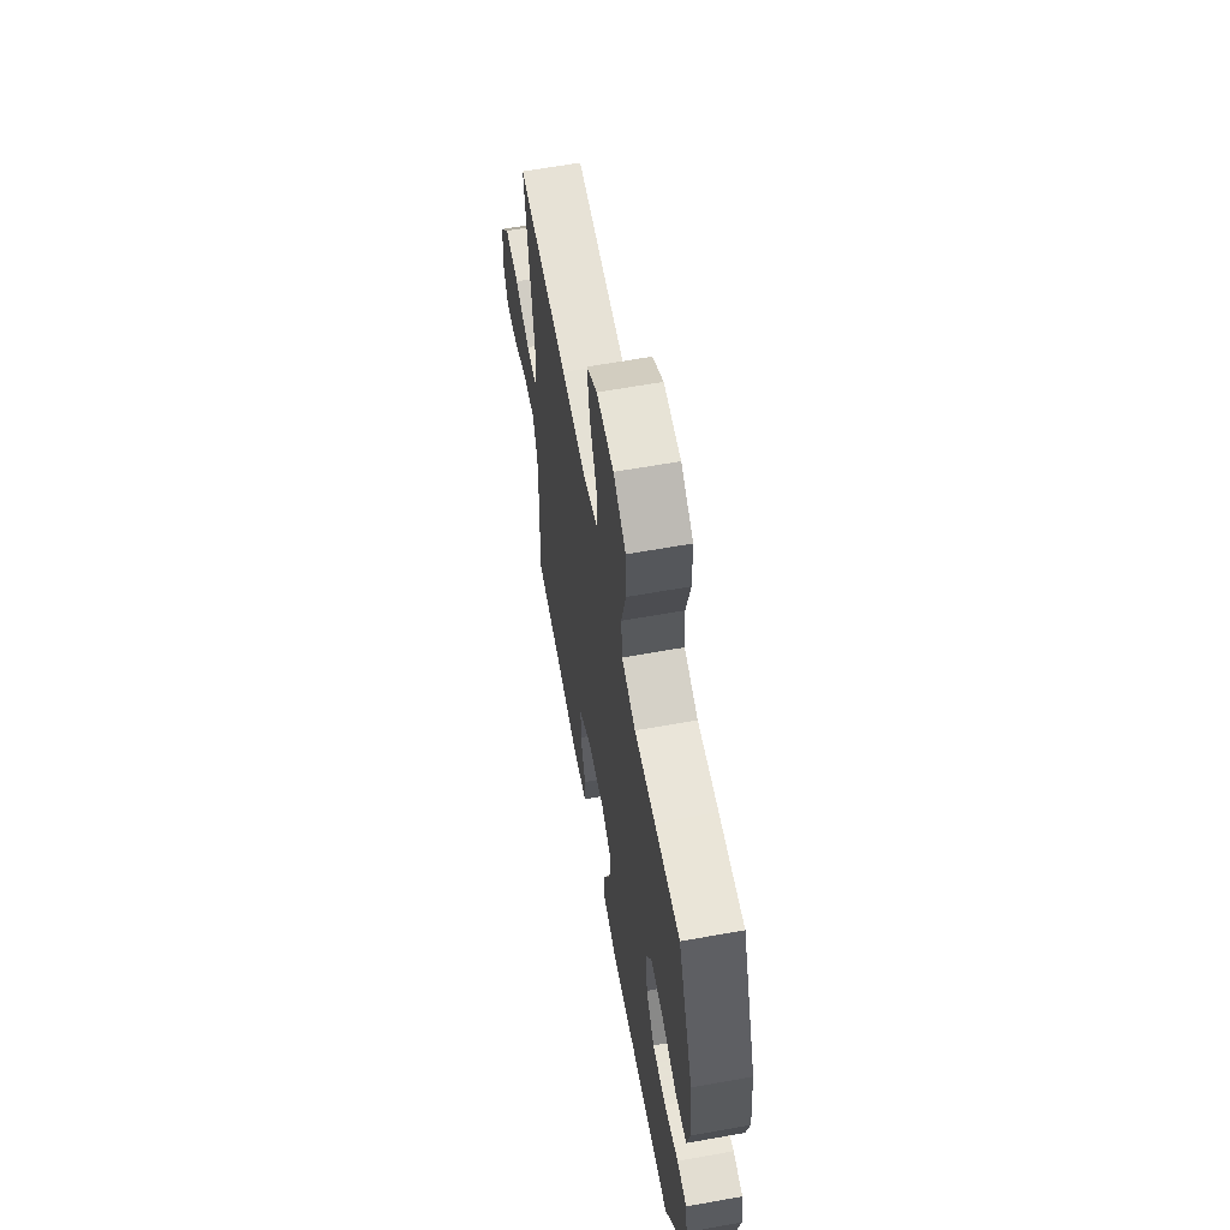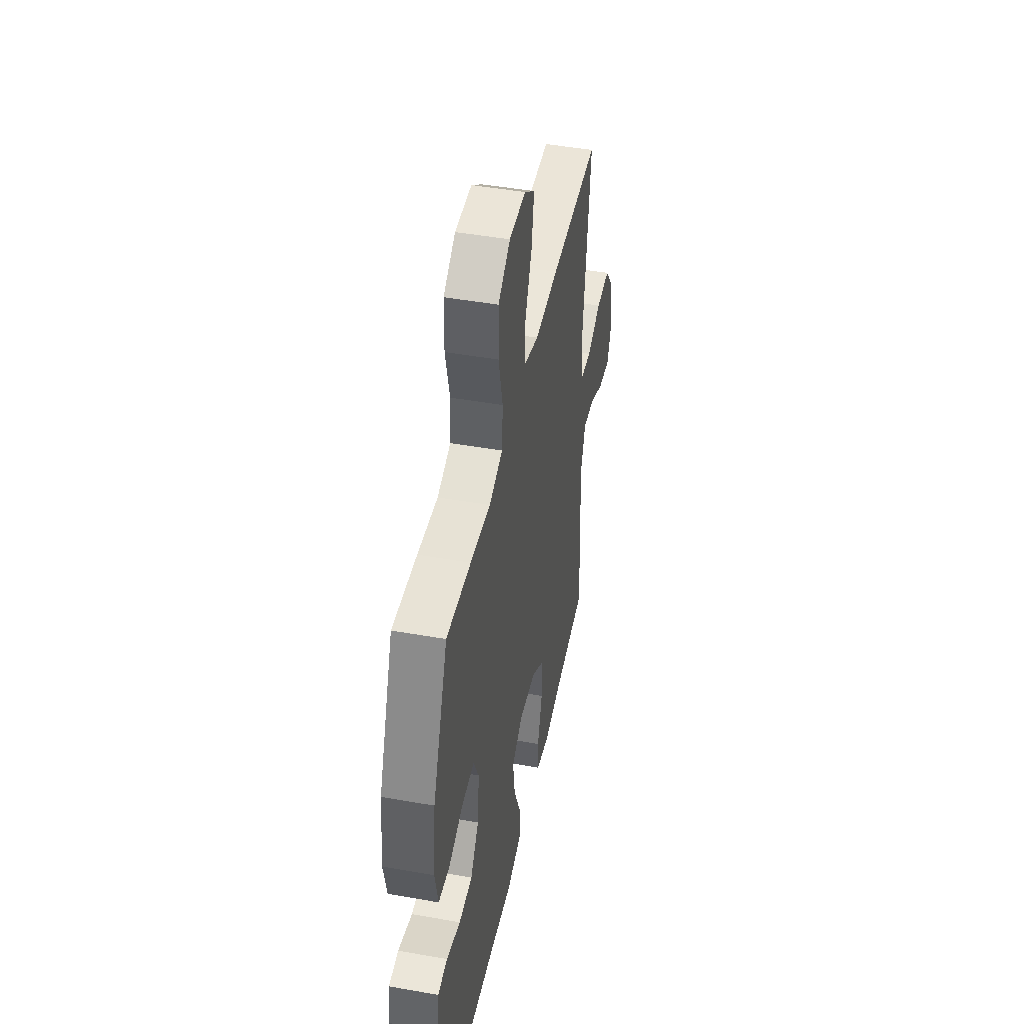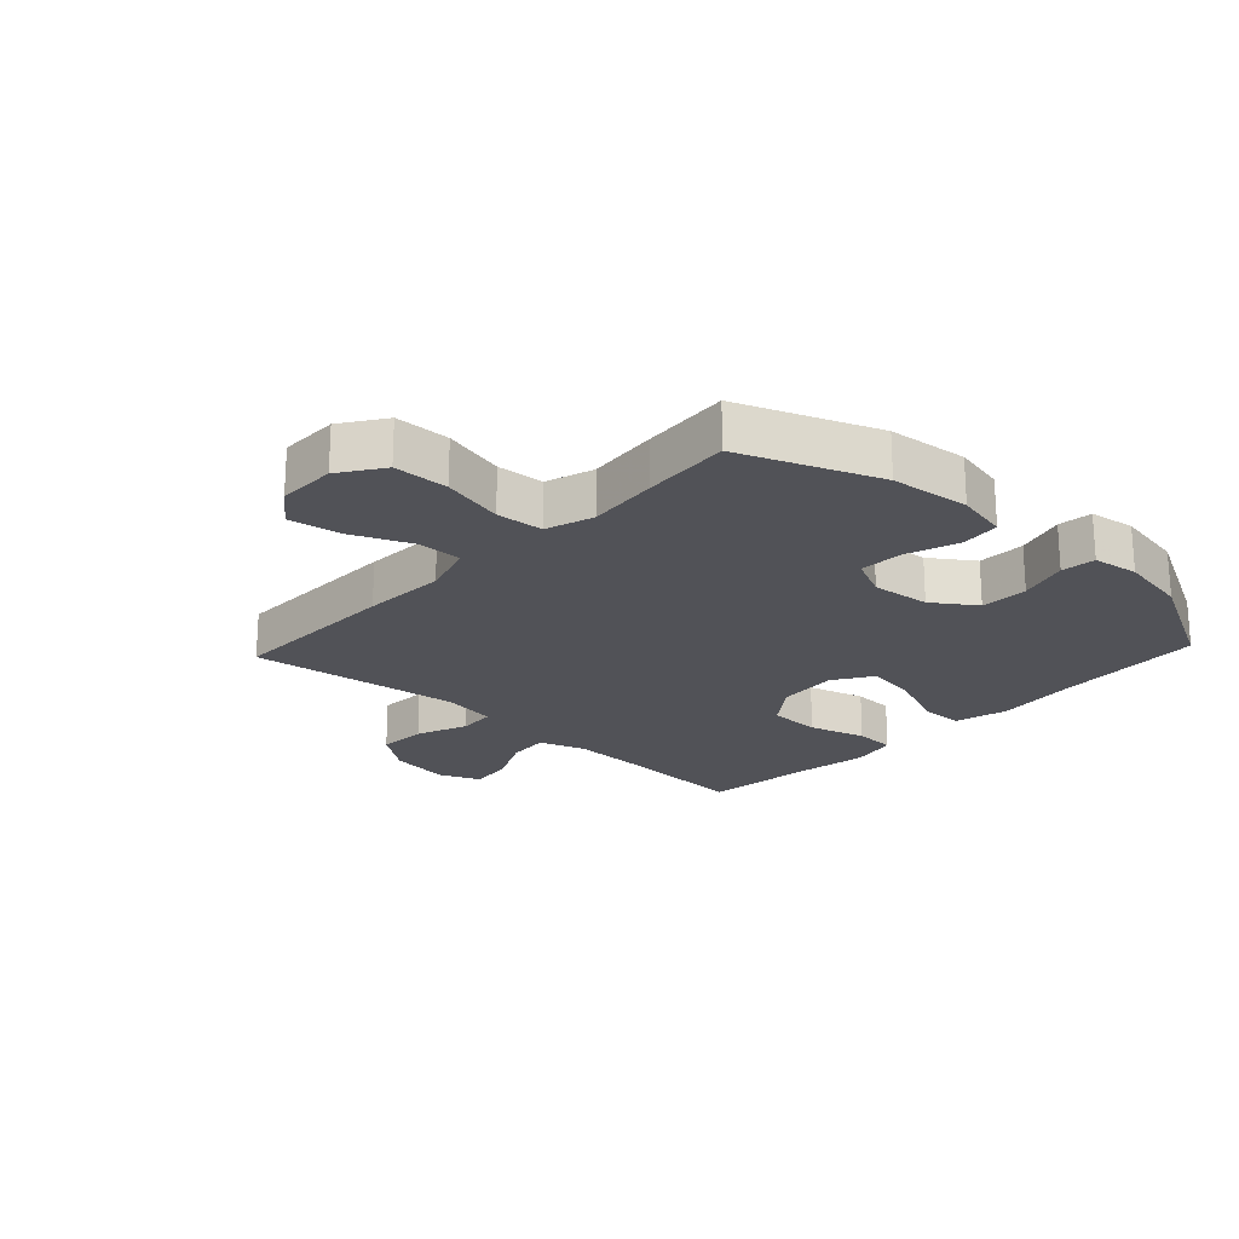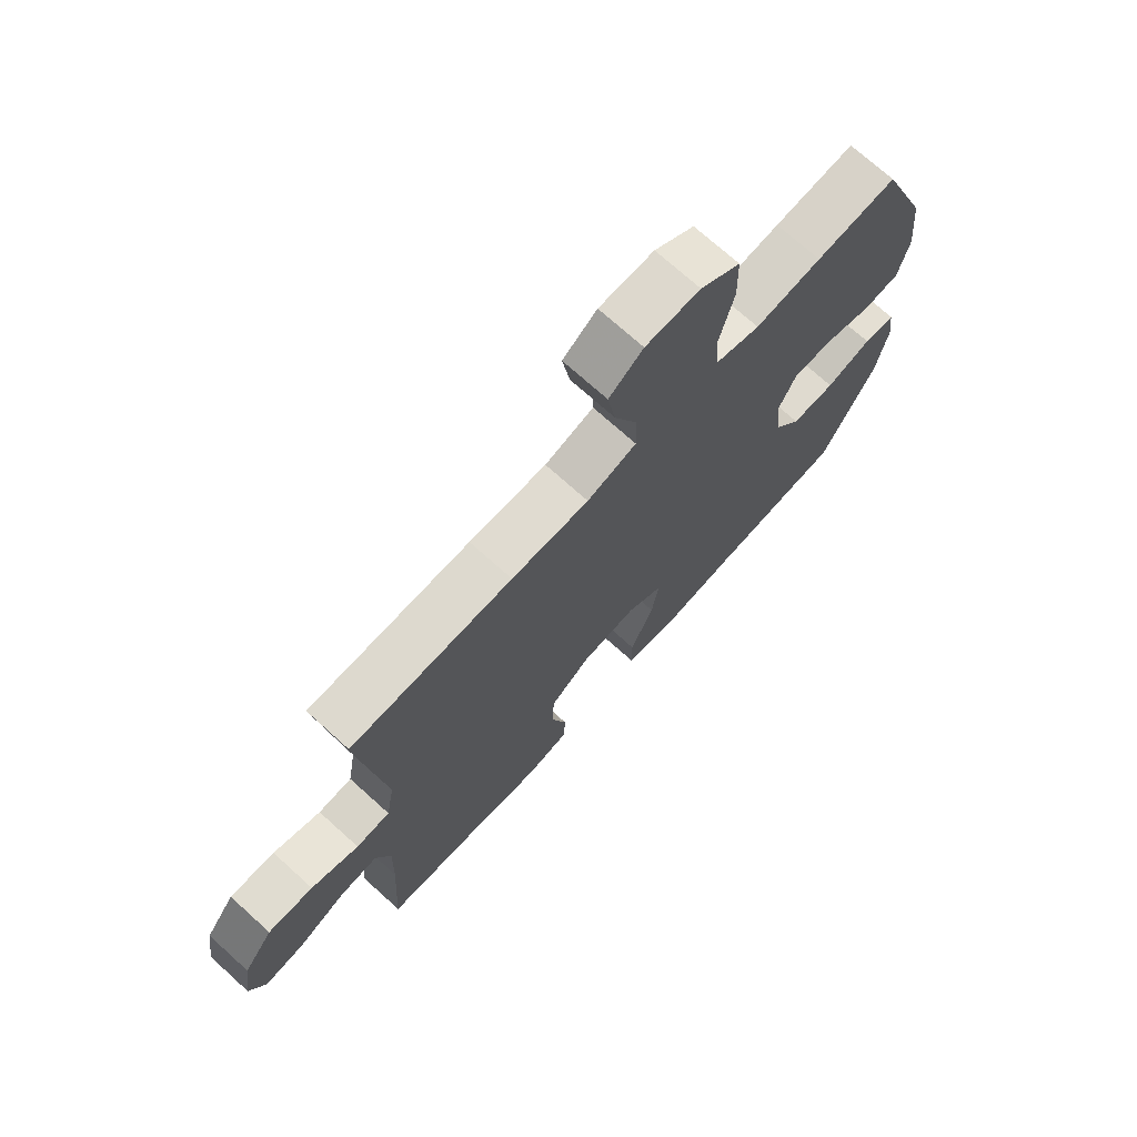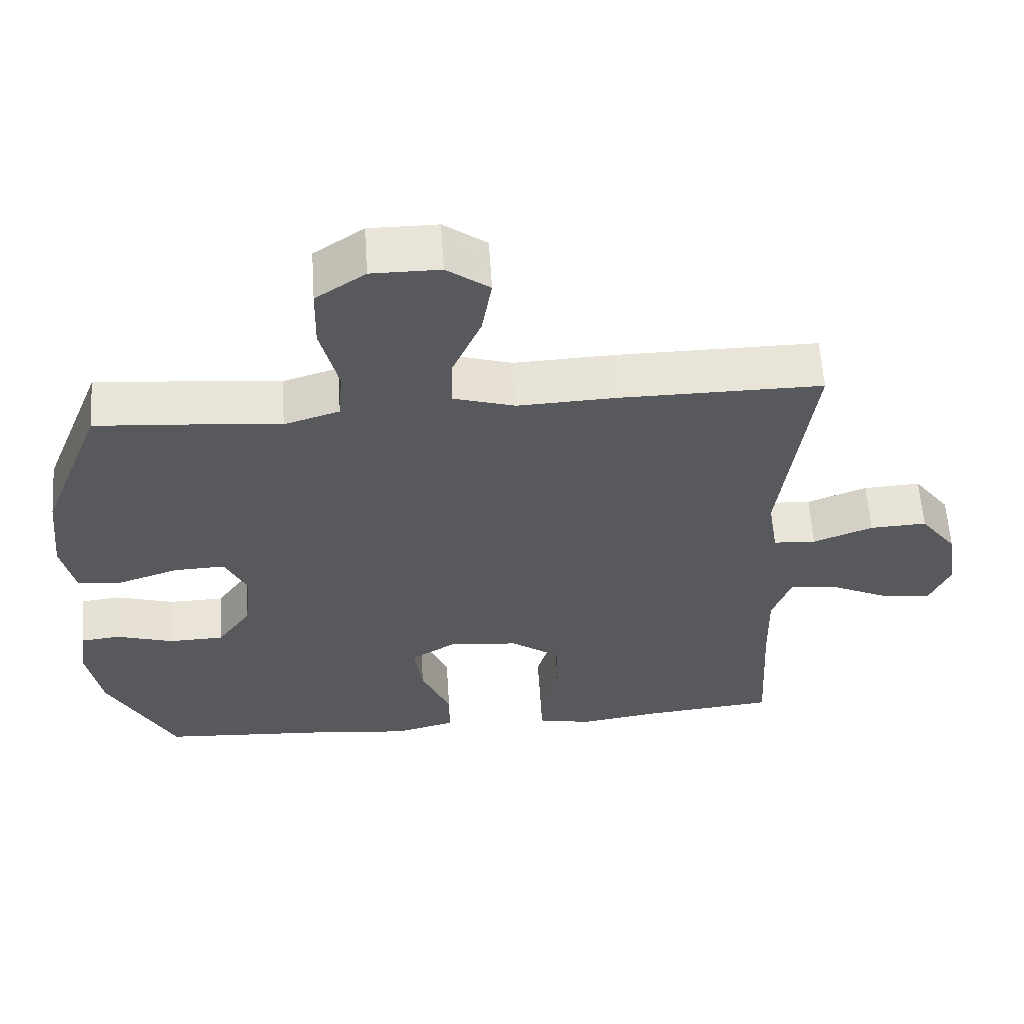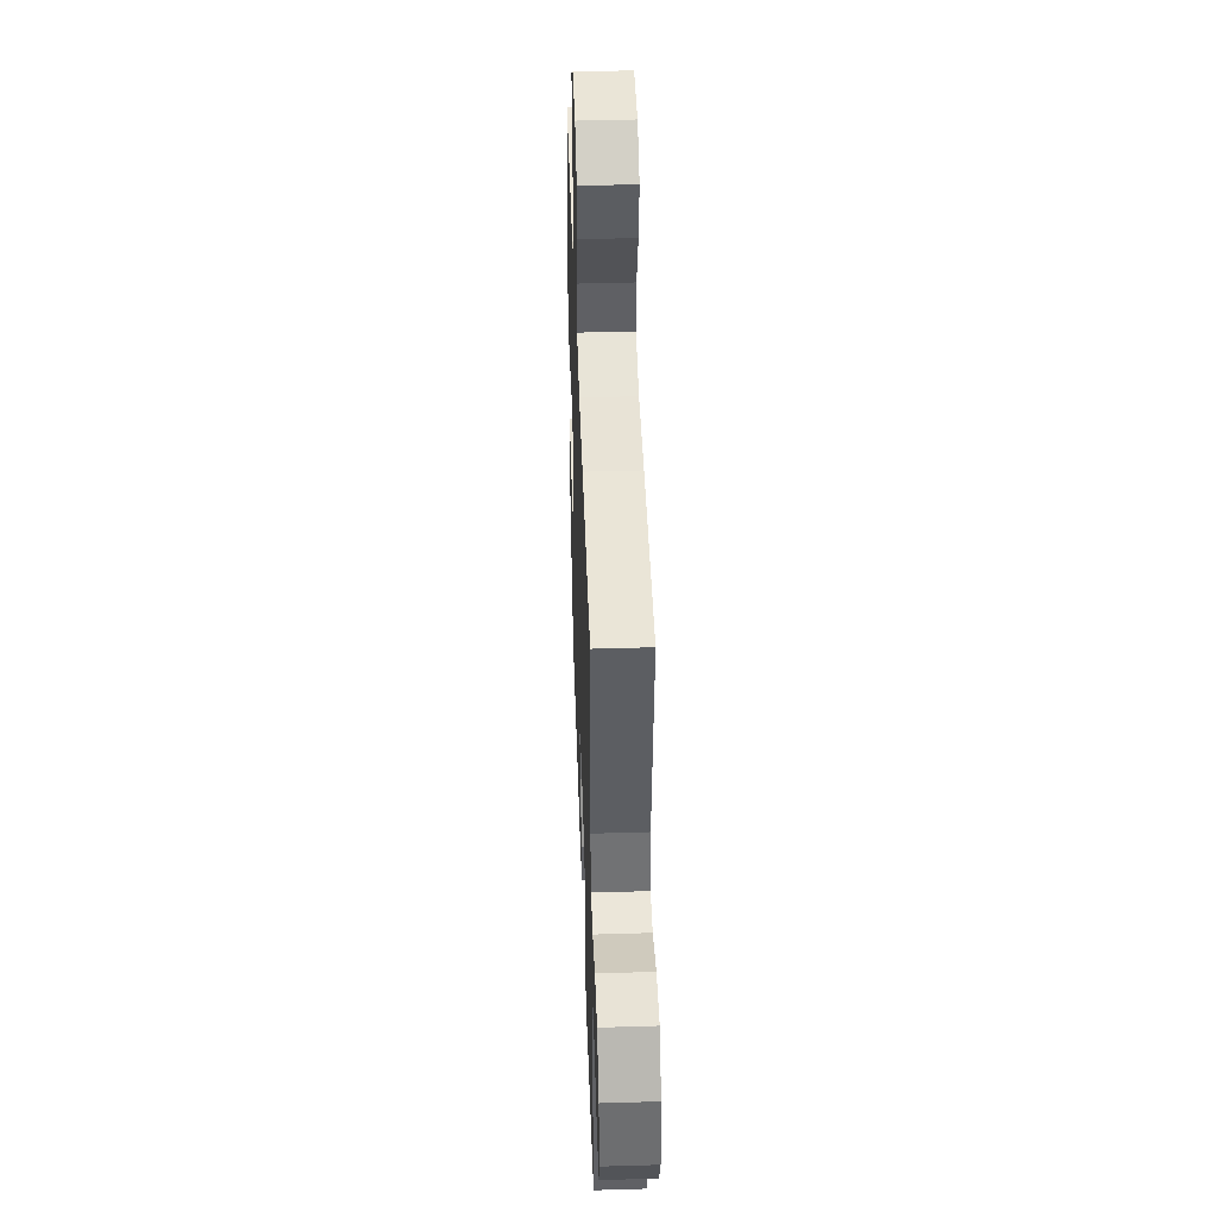
<metadata>
{"format":"obj","ext":"obj","renderer":"f3d","projection":"perspective","resolution":1024,"background":"white","views":[{"elev":62.7,"azim":79.7,"up":"+Z"},{"elev":45.7,"azim":101.6,"up":"+Z"},{"elev":-21.5,"azim":47.0,"up":"+Y"},{"elev":72.2,"azim":-47.9,"up":"+Z"},{"elev":60.1,"azim":176.3,"up":"+Z"},{"elev":44.4,"azim":-92.0,"up":"+Z"}]}
</metadata>
<code>
v -0.5 0.07 -0.5
v -0.488 0.07 -0.282
v -0.485 0.07 -0.16
v -0.511 0.07 -0.085
v -0.579 0.07 -0.091
v -0.664 0.07 -0.132
v -0.734 0.07 -0.14
v -0.762 0.07 -0.073
v -0.747 0.07 0.027
v -0.695 0.07 0.097
v -0.615 0.07 0.093
v -0.531 0.07 0.06
v -0.471 0.07 0.064
v -0.456 0.07 0.152
v -0.5 0.07 0.5
v -0.214 0.07 0.498
v -0.077 0.07 0.492
v 0.01 0.07 0.519
v 0.009 0.07 0.593
v -0.032 0.07 0.689
v -0.046 0.07 0.774
v 0.014 0.07 0.819
v 0.11 0.07 0.819
v 0.18 0.07 0.771
v 0.182 0.07 0.681
v 0.157 0.07 0.579
v 0.163 0.07 0.502
v 0.241 0.07 0.477
v 0.358 0.07 0.489
v 0.5 0.07 0.5
v 0.587 0.07 0.277
v 0.601 0.07 0.147
v 0.583 0.07 0.062
v 0.519 0.07 0.055
v 0.434 0.07 0.084
v 0.362 0.07 0.087
v 0.331 0.07 0.021
v 0.341 0.07 -0.075
v 0.389 0.07 -0.144
v 0.467 0.07 -0.146
v 0.548 0.07 -0.121
v 0.604 0.07 -0.127
v 0.615 0.07 -0.202
v 0.595 0.07 -0.316
v 0.5 0.07 -0.5
v 0.259 0.07 -0.516
v 0.122 0.07 -0.531
v 0.035 0.07 -0.509
v 0.035 0.07 -0.436
v 0.076 0.07 -0.338
v 0.088 0.07 -0.254
v 0.025 0.07 -0.214
v -0.074 0.07 -0.223
v -0.145 0.07 -0.275
v -0.147 0.07 -0.361
v -0.12 0.07 -0.454
v -0.123 0.07 -0.521
v -0.199 0.07 -0.537
v -0.315 0.07 -0.519
v -0.5 0 -0.5
v -0.488 0 -0.282
v -0.485 0 -0.16
v -0.511 0 -0.085
v -0.579 0 -0.091
v -0.664 0 -0.132
v -0.734 0 -0.14
v -0.762 0 -0.073
v -0.747 0 0.027
v -0.695 0 0.097
v -0.615 0 0.093
v -0.531 0 0.06
v -0.471 0 0.064
v -0.456 0 0.152
v -0.5 0 0.5
v -0.214 0 0.498
v -0.077 0 0.492
v 0.01 0 0.519
v 0.009 0 0.593
v -0.032 0 0.689
v -0.046 0 0.774
v 0.014 0 0.819
v 0.11 0 0.819
v 0.18 0 0.771
v 0.182 0 0.681
v 0.157 0 0.579
v 0.163 0 0.502
v 0.241 0 0.477
v 0.358 0 0.489
v 0.5 0 0.5
v 0.587 0 0.277
v 0.601 0 0.147
v 0.583 0 0.062
v 0.519 0 0.055
v 0.434 0 0.084
v 0.362 0 0.087
v 0.331 0 0.021
v 0.341 0 -0.075
v 0.389 0 -0.144
v 0.467 0 -0.146
v 0.548 0 -0.121
v 0.604 0 -0.127
v 0.615 0 -0.202
v 0.595 0 -0.316
v 0.5 0 -0.5
v 0.259 0 -0.516
v 0.122 0 -0.531
v 0.035 0 -0.509
v 0.035 0 -0.436
v 0.076 0 -0.338
v 0.088 0 -0.254
v 0.025 0 -0.214
v -0.074 0 -0.223
v -0.145 0 -0.275
v -0.147 0 -0.361
v -0.12 0 -0.454
v -0.123 0 -0.521
v -0.199 0 -0.537
v -0.315 0 -0.519
f 56 57 58 59
f 55 56 59 1
f 54 55 1 2
f 53 54 2 3
f 52 53 3 4
f 47 48 49 50
f 46 47 50 51
f 45 46 51
f 44 45 51 52
f 40 41 42 43
f 39 40 43 44
f 32 33 34 35
f 32 35 36
f 31 32 36
f 28 29 30 31
f 27 28 31 36
f 23 24 25 26
f 23 26 27
f 22 23 27
f 19 20 21 22
f 18 19 22 27
f 17 18 27 36
f 14 15 16 17
f 13 14 17 36
f 9 10 11 12
f 5 6 7 8
f 4 5 8 9
f 39 44 52 4
f 12 13 36 37
f 12 37 38
f 12 38 39
f 4 9 12 39
f 118 117 116 115
f 60 118 115 114
f 61 60 114 113
f 62 61 113 112
f 63 62 112 111
f 109 108 107 106
f 110 109 106 105
f 110 105 104
f 111 110 104 103
f 102 101 100 99
f 103 102 99 98
f 94 93 92 91
f 95 94 91
f 95 91 90
f 90 89 88 87
f 95 90 87 86
f 85 84 83 82
f 86 85 82
f 86 82 81
f 81 80 79 78
f 86 81 78 77
f 95 86 77 76
f 76 75 74 73
f 95 76 73 72
f 71 70 69 68
f 67 66 65 64
f 68 67 64 63
f 63 111 103 98
f 96 95 72 71
f 97 96 71
f 98 97 71
f 98 71 68 63
f 1 60 61 2
f 2 61 62 3
f 3 62 63 4
f 4 63 64 5
f 5 64 65 6
f 6 65 66 7
f 7 66 67 8
f 8 67 68 9
f 9 68 69 10
f 10 69 70 11
f 11 70 71 12
f 12 71 72 13
f 13 72 73 14
f 14 73 74 15
f 15 74 75 16
f 16 75 76 17
f 17 76 77 18
f 18 77 78 19
f 19 78 79 20
f 20 79 80 21
f 21 80 81 22
f 22 81 82 23
f 23 82 83 24
f 24 83 84 25
f 25 84 85 26
f 26 85 86 27
f 27 86 87 28
f 28 87 88 29
f 29 88 89 30
f 30 89 90 31
f 31 90 91 32
f 32 91 92 33
f 33 92 93 34
f 34 93 94 35
f 35 94 95 36
f 36 95 96 37
f 37 96 97 38
f 38 97 98 39
f 39 98 99 40
f 40 99 100 41
f 41 100 101 42
f 42 101 102 43
f 43 102 103 44
f 44 103 104 45
f 45 104 105 46
f 46 105 106 47
f 47 106 107 48
f 48 107 108 49
f 49 108 109 50
f 50 109 110 51
f 51 110 111 52
f 52 111 112 53
f 53 112 113 54
f 54 113 114 55
f 55 114 115 56
f 56 115 116 57
f 57 116 117 58
f 58 117 118 59
f 59 118 60 1

</code>
